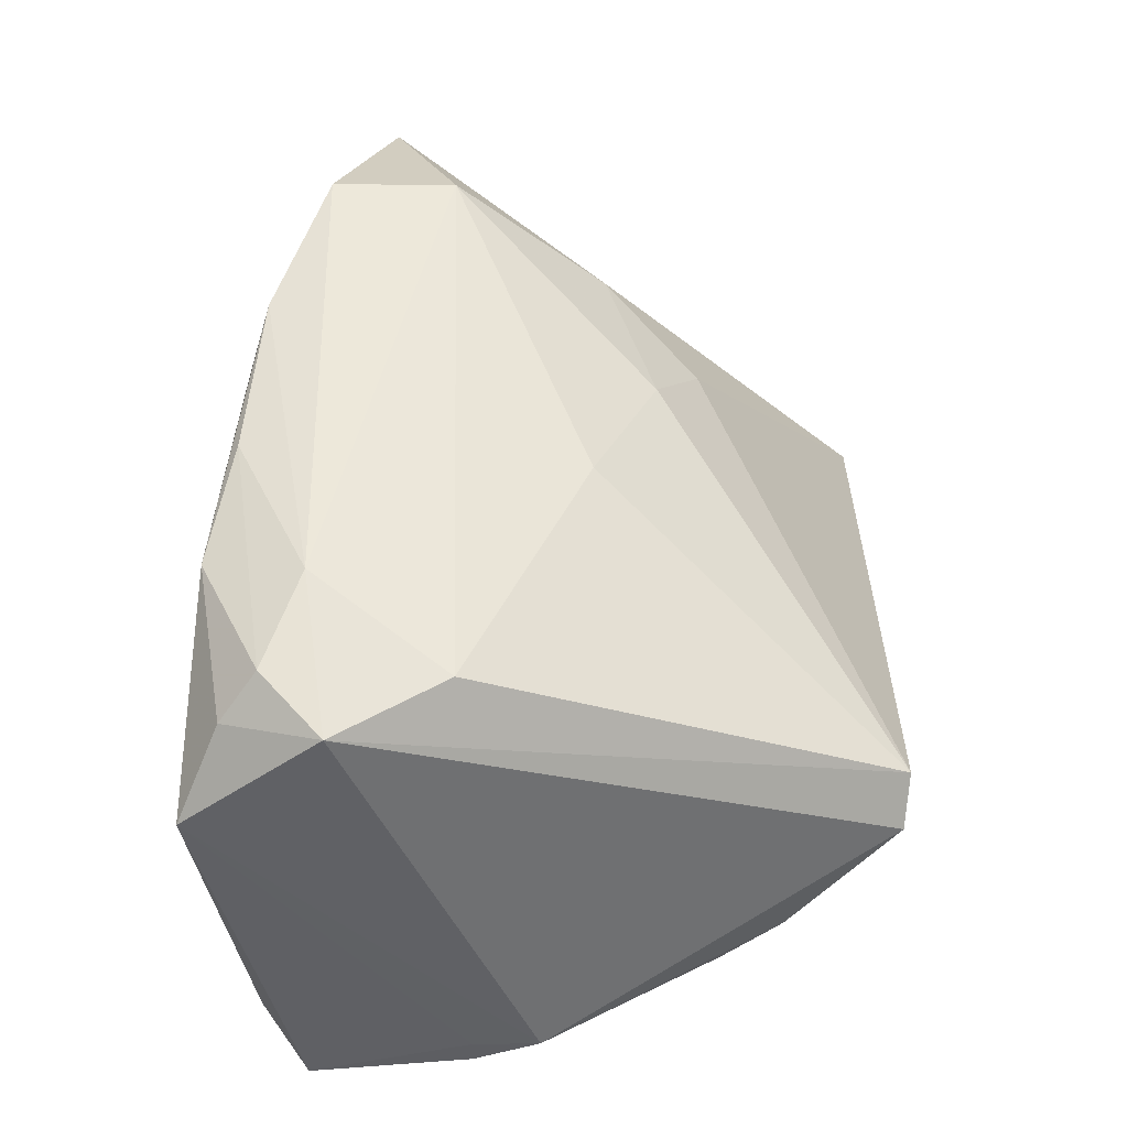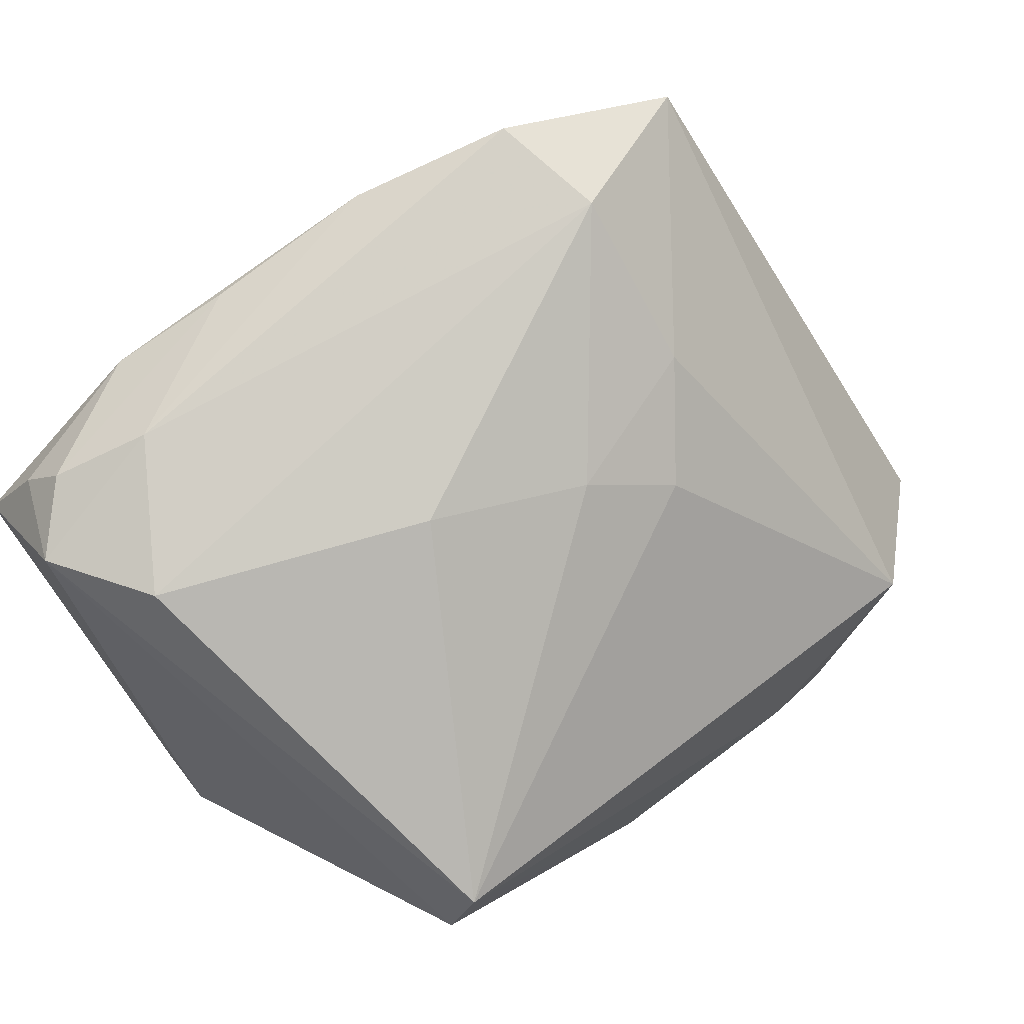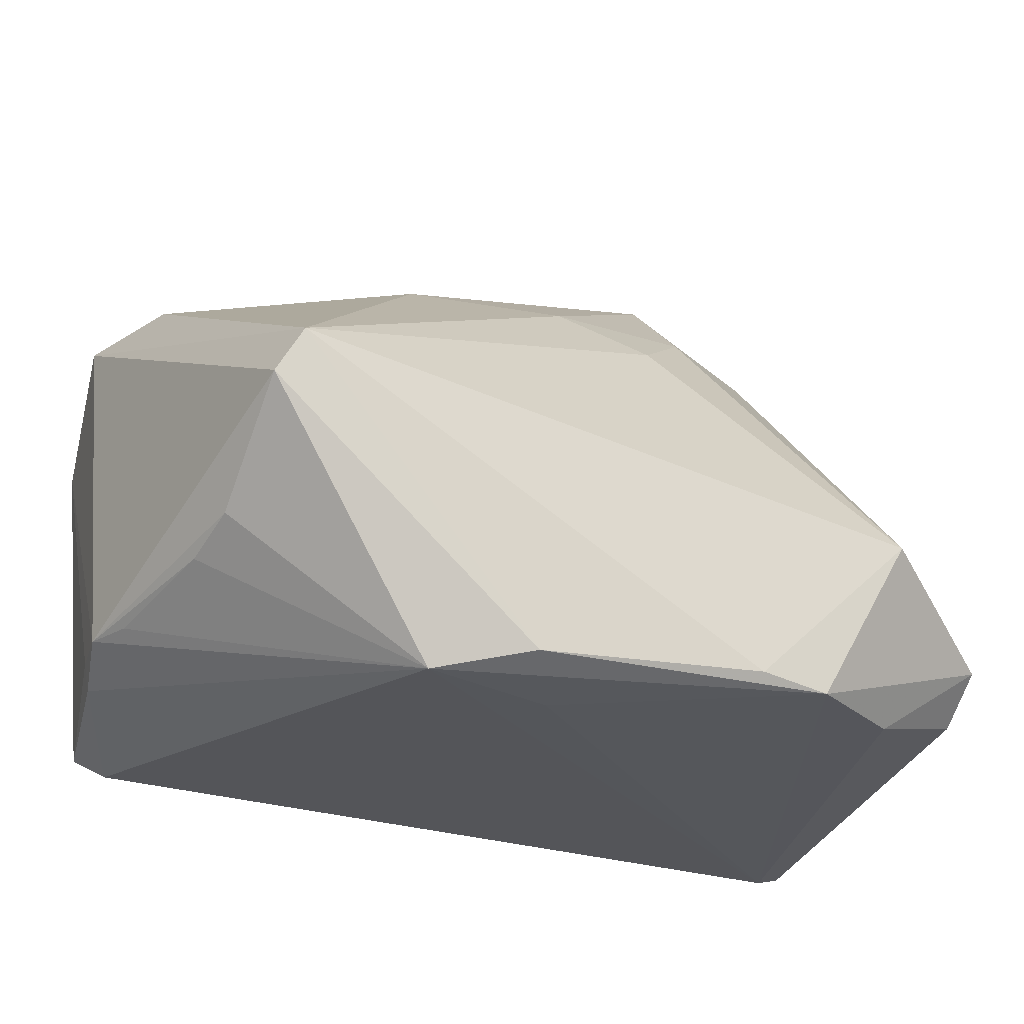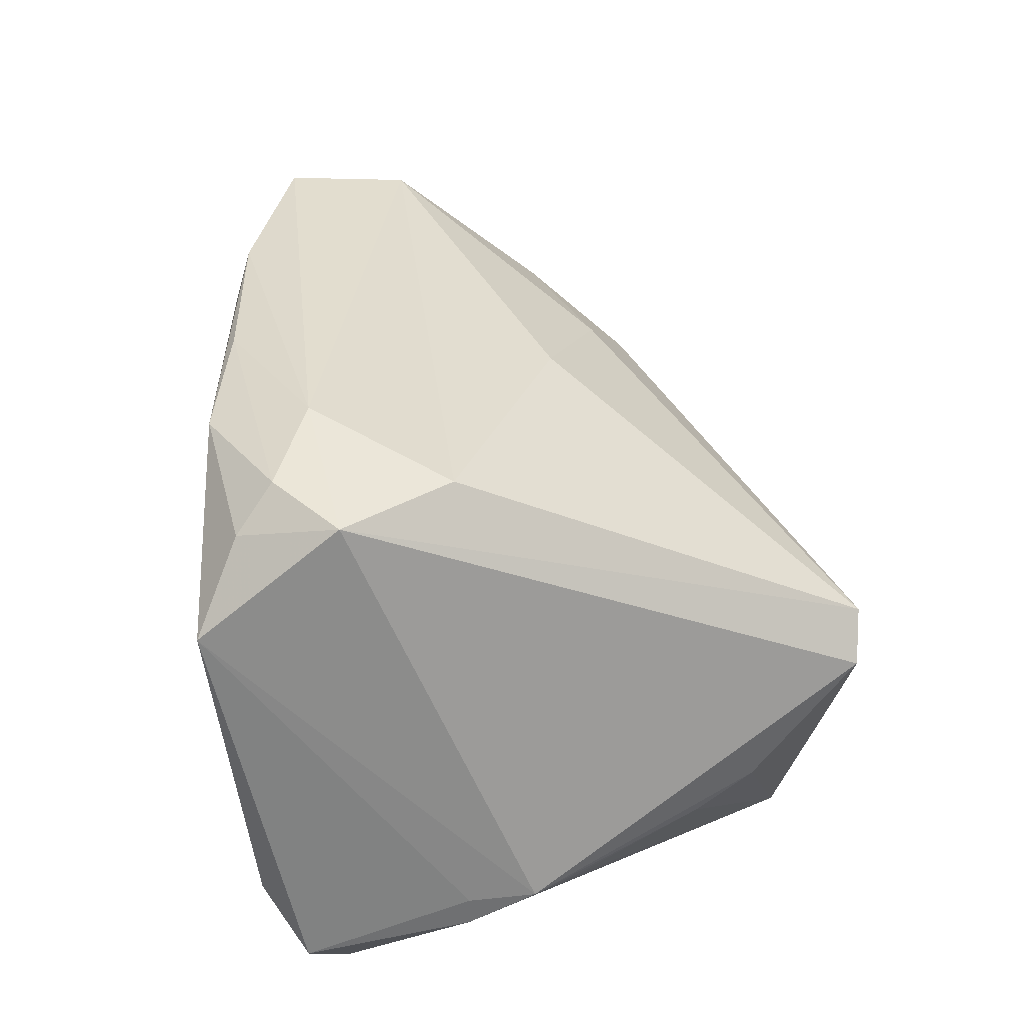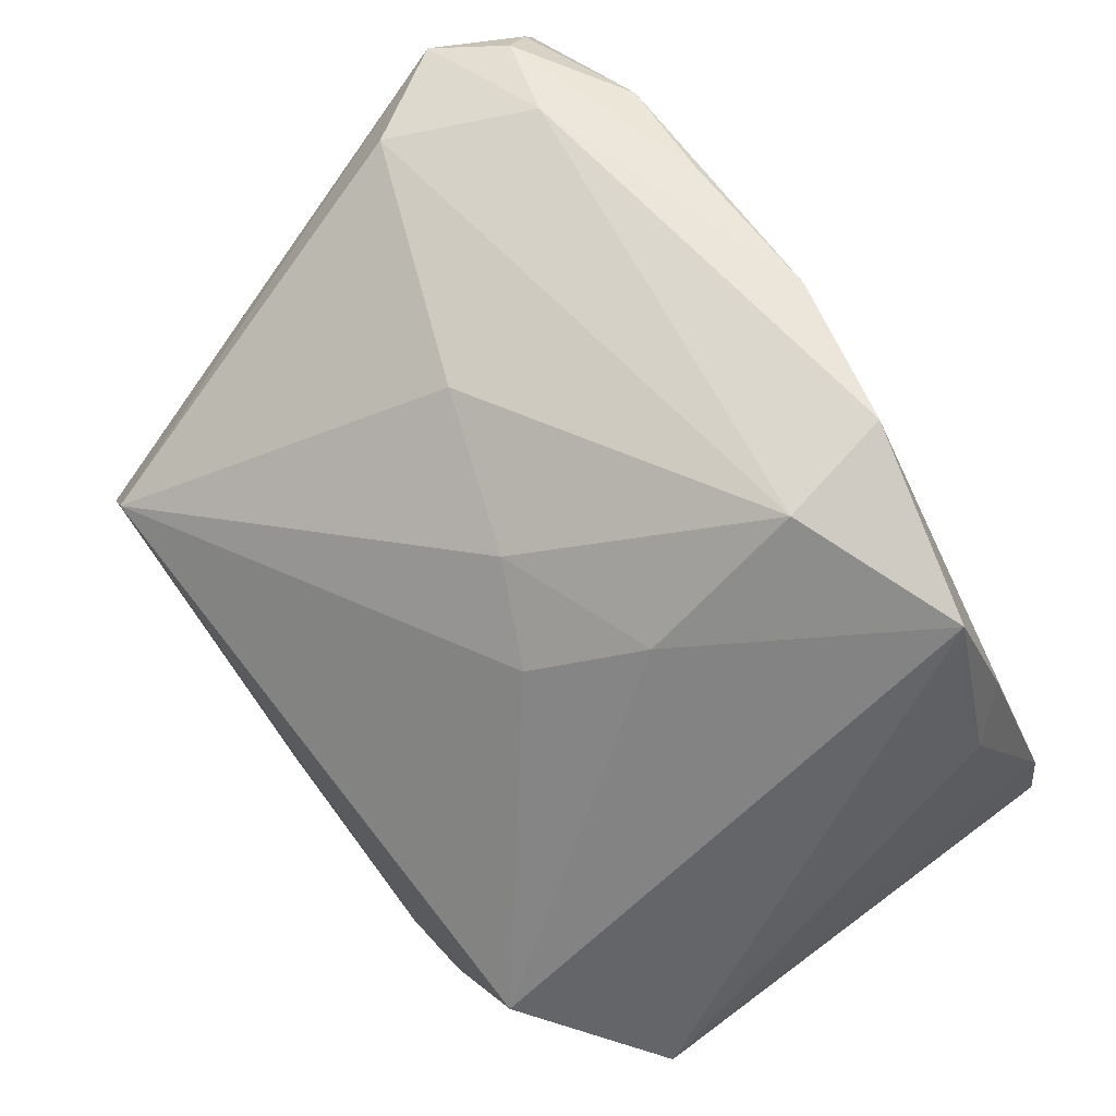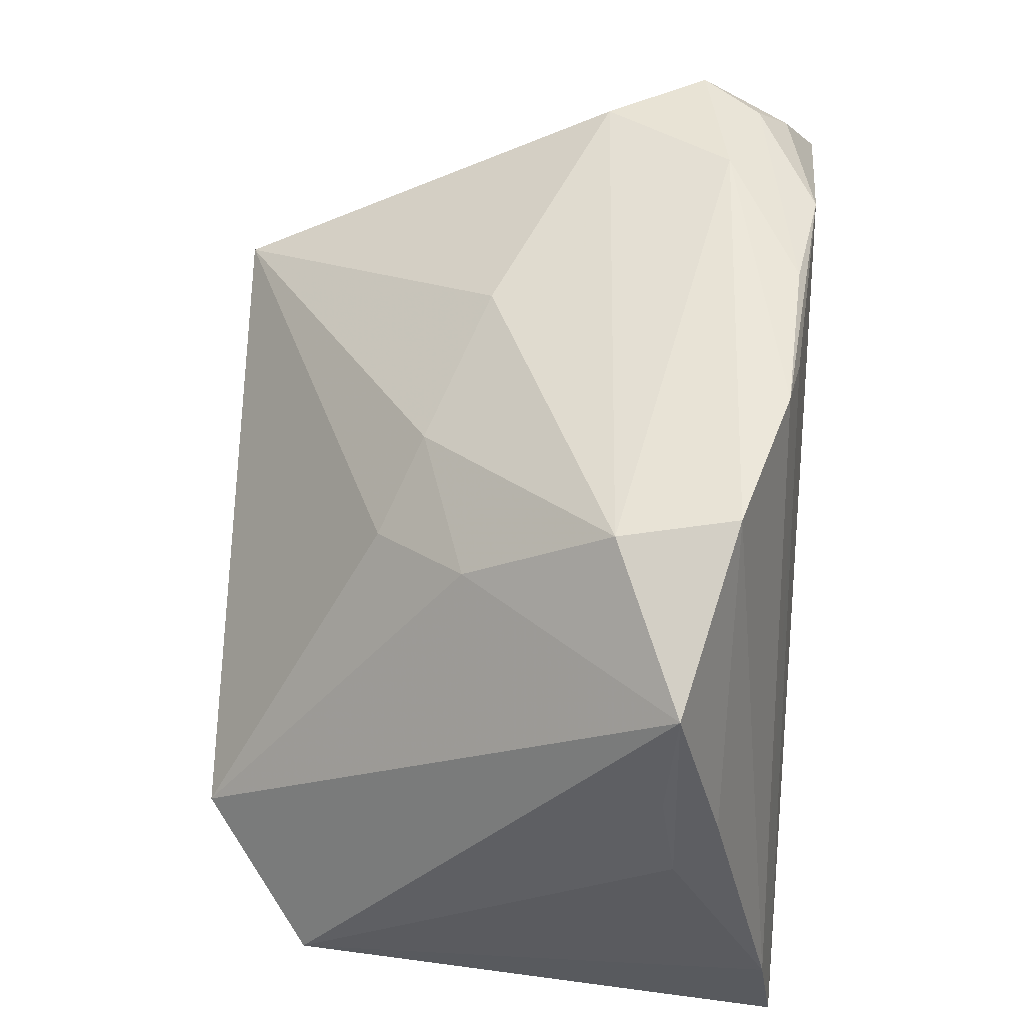
<metadata>
{"format":"obj","ext":"obj","renderer":"f3d","projection":"perspective","resolution":1024,"background":"white","views":[{"elev":42.3,"azim":91.1,"up":"+Y"},{"elev":68.1,"azim":140.9,"up":"+Y"},{"elev":-21.2,"azim":162.0,"up":"+Y"},{"elev":26.2,"azim":85.5,"up":"+Y"},{"elev":69.3,"azim":-128.4,"up":"+Y"},{"elev":61.9,"azim":-86.4,"up":"+Y"}]}
</metadata>
<code>
v -0.04503 -0.03755 0.03022
v 0.04592 0.02106 0.03152
v 0.03775 -0.001504 -0.03528
v -0.02469 -0.03107 -0.03474
v -0.01702 -0.02948 -0.03549
v 0.01439 0.02637 -0.003276
v -0.04843 -0.02847 -0.01811
v 0.03345 0.02948 0.02392
v -0.002117 0.03407 0.03081
v 0.0082 -0.02926 -0.0347
v 0.01915 -0.03116 -0.0306
v -0.04954 -0.02209 0.03371
v -0.04393 0.0168 0.01911
v 0.04741 -0.02112 -0.003418
v -0.05021 -0.03575 0.03579
v 0.04949 -0.02529 0.008594
v -0.02155 0.03625 0.01224
v 0.004041 -0.03207 -0.02436
v -0.04975 -0.02293 -0.02256
v 0.05001 -0.02207 0.008556
v 0.03468 0.003634 -0.03579
v 0.02985 0.02641 0.03455
v -0.04372 0.01078 0.02554
v -0.02079 0.02376 -0.004275
v -0.002961 0.02281 -0.009918
v 0.04015 -0.01362 -0.02369
v 0.04213 -0.0169 -0.01722
v 0.04518 -0.03206 0.02175
v -0.03507 -0.01299 -0.03466
v 0.05021 -0.02148 0.001434
v 0.05021 0.01158 0.03579
v 0.05021 0.0235 0.02107
v 0.04329 0.02506 0.009321
v 0.01671 0.03065 0.03213
v 0.004275 0.03061 0.03218
v -0.0359 -0.03173 -0.02604
v -0.0127 0.01674 -0.01468
v 0.04474 -0.02266 0.031
v -0.03993 0.03056 0.01998
v 0.04847 -0.02925 0.0262
v -0.01946 0.03755 0.02548
v -0.0471 0.005772 0.021
v 0.04356 0.02582 0.0277
f 40 15 28
f 33 32 21
f 38 15 40
f 21 32 3
f 32 30 3
f 7 15 19
f 1 28 15
f 11 28 1
f 15 7 1
f 11 30 16
f 16 28 11
f 40 28 16
f 16 20 40
f 30 20 16
f 21 37 25
f 29 37 21
f 29 4 19
f 39 29 19
f 32 33 8
f 8 33 17
f 11 3 26
f 26 3 30
f 11 4 10
f 10 3 11
f 21 3 10
f 18 4 11
f 11 1 18
f 18 1 4
f 4 1 36
f 36 1 7
f 19 4 36
f 36 7 19
f 17 33 6
f 6 25 17
f 6 33 21
f 21 25 6
f 17 39 41
f 9 8 41
f 41 8 17
f 24 39 17
f 29 39 24
f 37 29 24
f 17 25 24
f 24 25 37
f 15 38 31
f 40 20 31
f 31 38 40
f 31 30 32
f 31 20 30
f 11 26 27
f 27 26 30
f 21 10 5
f 5 10 4
f 5 29 21
f 4 29 5
f 23 41 39
f 39 42 23
f 13 39 19
f 19 42 13
f 13 42 39
f 15 31 22
f 14 30 11
f 11 27 14
f 14 27 30
f 12 23 42
f 19 15 12
f 12 42 19
f 41 23 12
f 9 41 12
f 35 22 9
f 15 22 35
f 9 12 35
f 35 12 15
f 34 8 9
f 9 22 34
f 32 8 43
f 8 34 43
f 43 34 22
f 2 31 32
f 32 43 2
f 2 22 31
f 2 43 22

</code>
